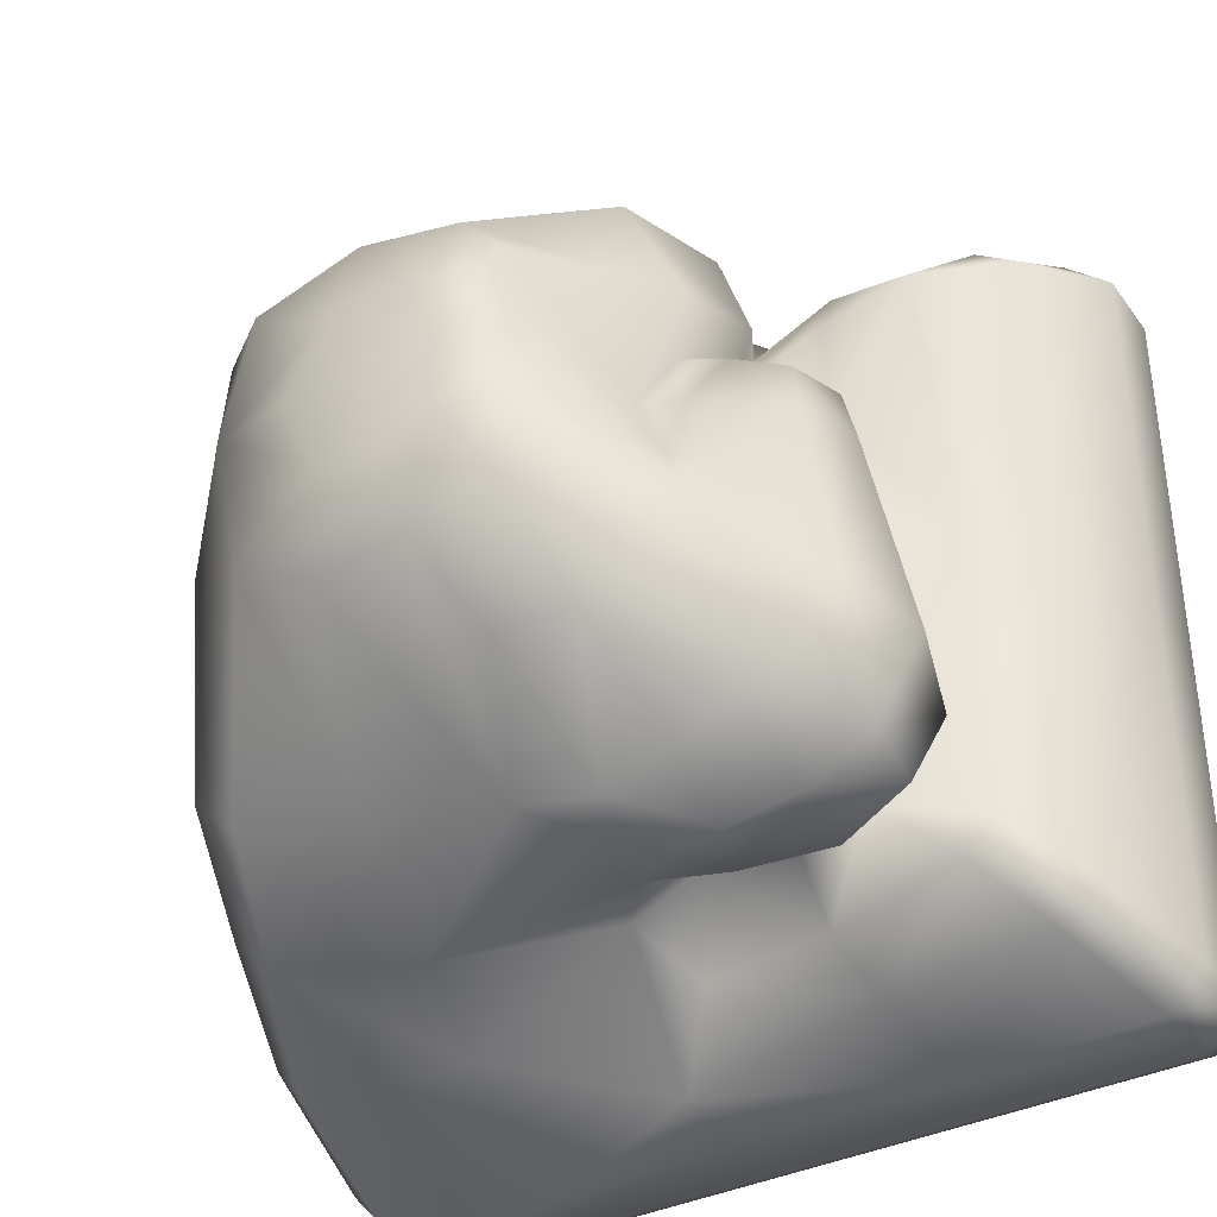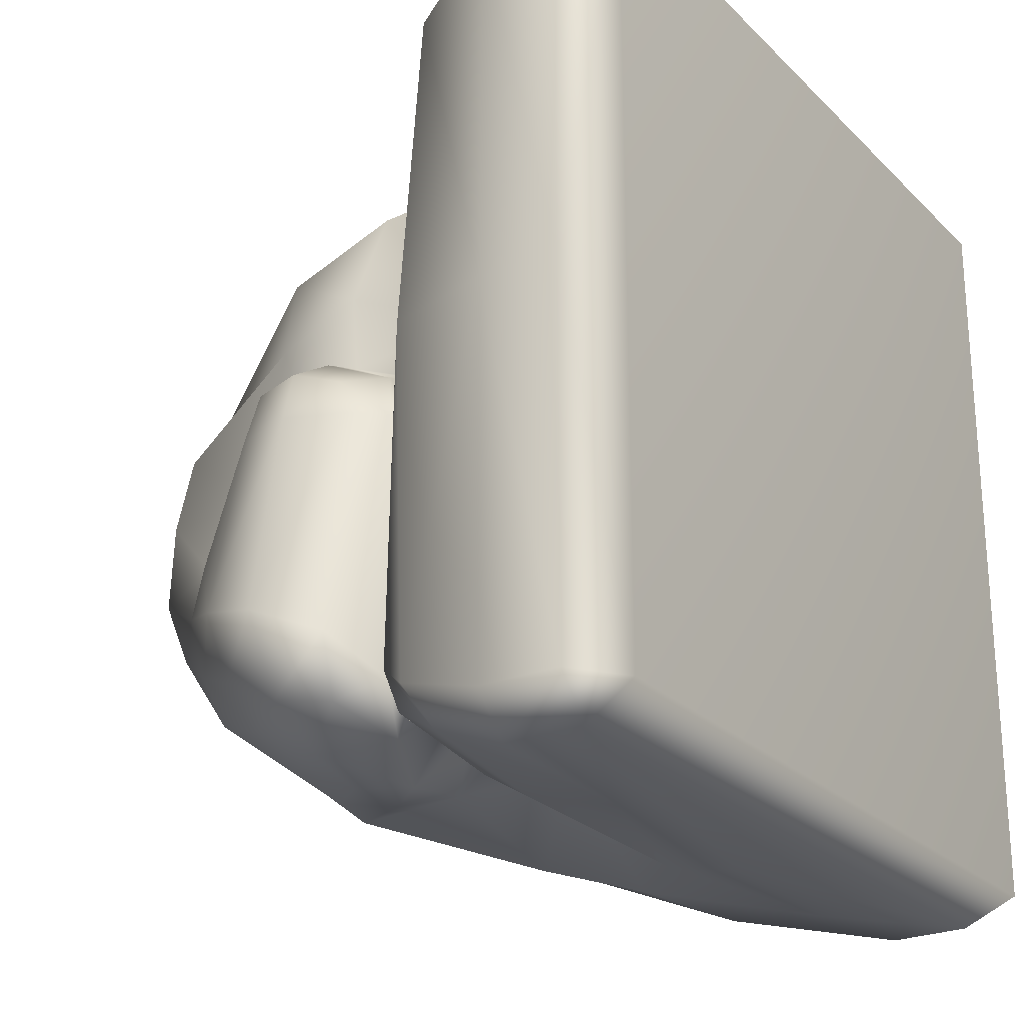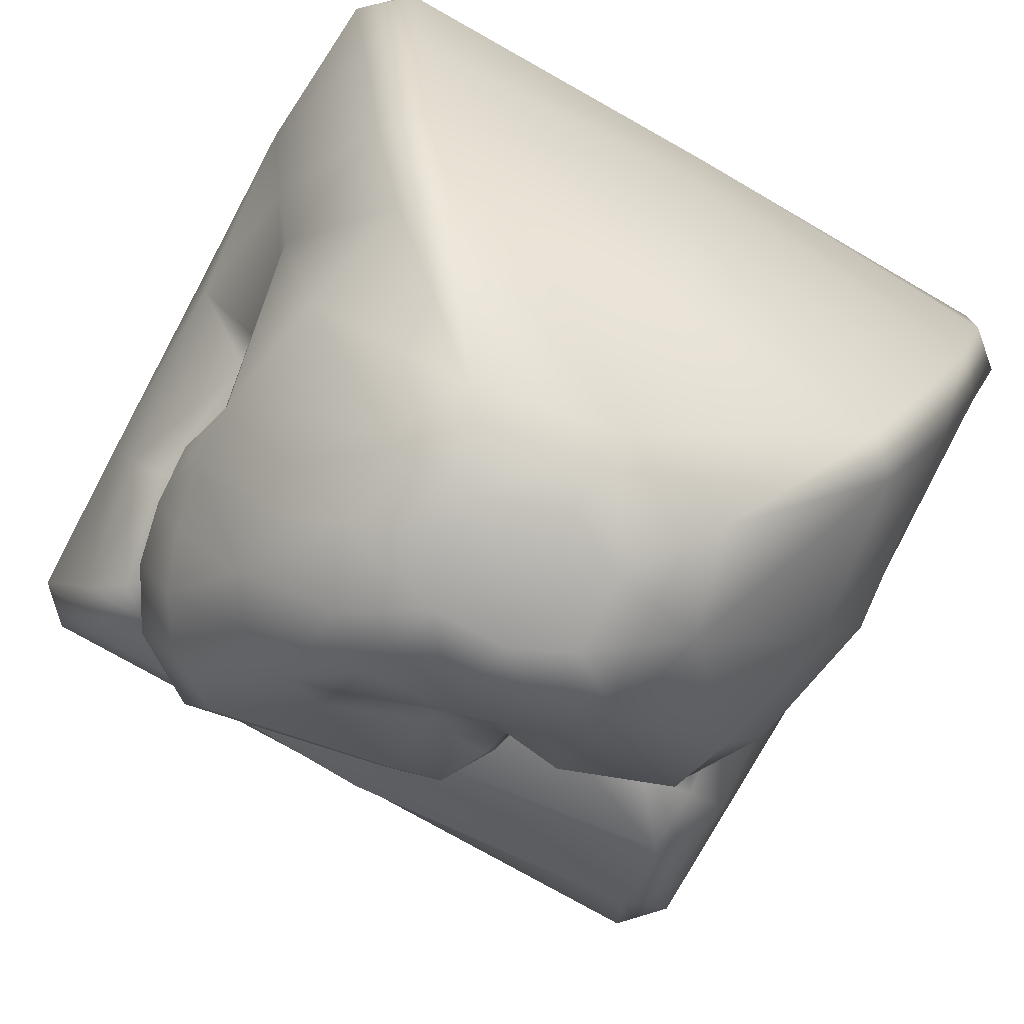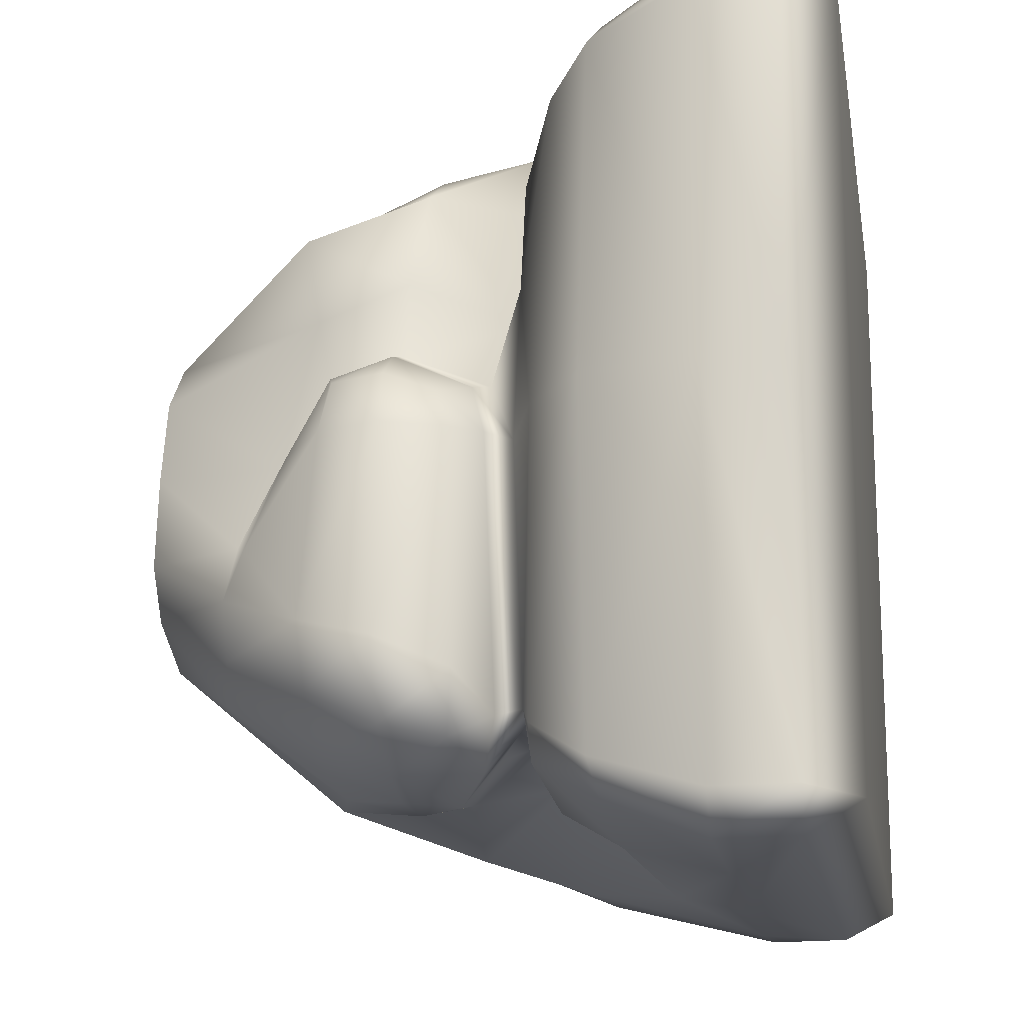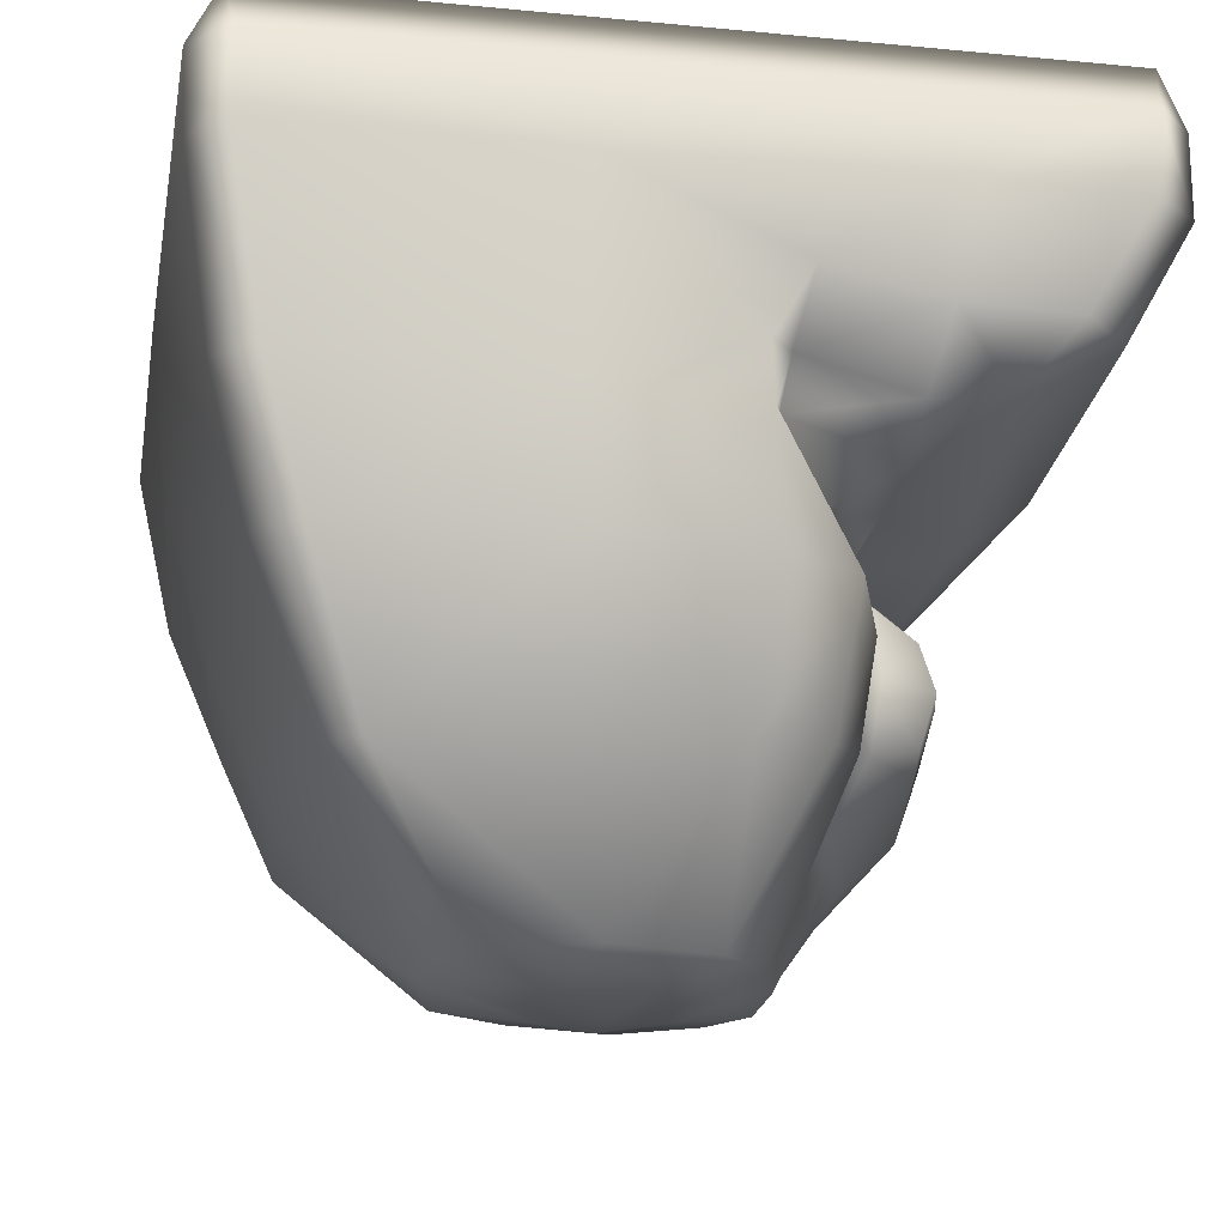
<metadata>
{"format":"obj","ext":"obj","renderer":"f3d","projection":"perspective","resolution":1024,"background":"white","views":[{"elev":-37.7,"azim":31.5,"up":"+Z"},{"elev":-24.1,"azim":122.9,"up":"+Z"},{"elev":-78.8,"azim":-119.3,"up":"+Y"},{"elev":-16.2,"azim":99.7,"up":"+Z"},{"elev":-19.1,"azim":-10.2,"up":"+Y"}]}
</metadata>
<code>
g ENV_S01_Vanilla_Carry_Cube_Upward_Glove_01f
v 0.3077 -0.3892 -0.1277
v 0.3267 -0.4049 -0.2144
v 0.2157 -0.5498 -0.1255
v -0.05775 -0.5478 0.2733
v -0.2234 -0.5472 0.2279
v -0.3793 -0.3471 0.441
v -0.1086 -0.3413 0.4792
v 0.09777 -0.3258 0.4432
v 0.1014 -0.5483 0.2347
v 0.2054 -0.3176 0.4065
v 0.2344 -0.1124 0.4566
v -0.1273 -0.1196 0.5761
v -0.4661 -0.1105 0.5328
v 0.1118 -0.1153 0.5312
v 0.09904 0.05598 0.571
v 0.1353 0.1046 0.4317
v -0.1418 0.05829 0.6104
v -0.5278 0.08247 0.5883
v -0.1409 0.3434 0.6502
v -0.577 0.3434 0.6502
v 0.08972 0.1349 0.5925
v 0.1335 0.1543 0.5153
v 0.1481 0.2392 0.6008
v 0.3453 0.3434 0.6502
v 0.3029 0.1019 0.5238
v 0.3075 0.05293 0.4288
v 0.4198 0.1089 0.5209
v 0.3214 0.1972 0.6067
v 0.4927 0.1965 0.5974
v 0.5747 0.3434 0.6502
v -0.1072 -0.5466 -0.2582
v 0.04047 -0.5553 -0.2555
v 0.02438 -0.2836 -0.4845
v -0.1799 -0.308 -0.4491
v -0.2218 -0.5433 -0.1948
v -0.3726 -0.3211 -0.4026
v -0.22 -0.1007 -0.5323
v -0.4476 -0.1356 -0.4907
v 0.07158 -0.0689 -0.4902
v -0.2597 0.06297 -0.5828
v -0.5294 0.07612 -0.5705
v -0.01981 0.0672 -0.449
v -0.3178 0.3434 -0.6502
v -0.577 0.3434 -0.6308
v -0.03444 0.2325 -0.6234
v -0.04507 0.3434 -0.6441
v 0.3031 0.3434 -0.6376
v 0.09241 0.06771 -0.3951
v 0.1332 -0.01445 -0.4324
v 0.2265 0.0412 -0.3937
v 0.03342 0.1635 -0.5045
v 0.2537 0.09595 -0.5361
v 0.3345 0.05186 -0.3957
v 0.4491 0.08309 -0.4985
v 0.278 0.1875 -0.5922
v 0.5139 0.1864 -0.5605
v 0.5852 0.3434 -0.6308
v 0.3132 0.04567 0.261
v 0.3158 0.03473 0.01938
v 0.2858 -0.004574 0.1157
v 0.2123 0.03709 0.2383
v 0.3075 0.05293 0.4288
v 0.1353 0.1046 0.4317
v 0.2344 -0.1124 0.4566
v 0.2695 -0.1402 0.1759
v 0.2949 -0.1318 0.2863
v 0.2054 -0.3176 0.4065
v 0.28 -0.2775 0.2383
v 0.2556 -0.2624 0.1471
v 0.1014 -0.5483 0.2347
v 0.173 -0.5489 0.1522
v 0.237 -0.3434 0.01656
v 0.2122 -0.5464 0.01481
v 0.3077 -0.3892 -0.1277
v 0.2157 -0.5498 -0.1255
v 0.3077 -0.3892 -0.1277
v 0.3434 -0.3706 -0.1415
v 0.3267 -0.4049 -0.2144
v 0.297 -0.32 0.01656
v 0.237 -0.3434 0.01656
v 0.2556 -0.2624 0.1471
v 0.3238 -0.2472 0.1288
v 0.2695 -0.1402 0.1759
v 0.3356 -0.1472 0.1558
v 0.3389 -0.0244 0.09813
v 0.2858 -0.004574 0.1157
v 0.3158 0.03473 0.01938
v 0.3703 -0.0004663 0.01656
v 0.3345 0.05186 -0.3957
v 0.3919 0.02025 -0.4161
v 0.163 -0.5513 -0.2022
v 0.2157 -0.5498 -0.1255
v 0.3267 -0.4049 -0.2144
v 0.2854 -0.4073 -0.2985
v 0.2071 -0.4275 -0.35
v 0.04047 -0.5553 -0.2555
v 0.09293 -0.4395 -0.35
v 0.3242 -0.006161 -0.4867
v 0.3919 0.02025 -0.4161
v 0.3345 0.05186 -0.3957
v 0.2265 0.0412 -0.3937
v 0.2061 -0.06122 -0.5149
v 0.1332 -0.01445 -0.4324
v 0.07158 -0.0689 -0.4902
v 0.1428 -0.1348 -0.5153
v 0.02438 -0.2836 -0.4845
v 0.1311 -0.2537 -0.486
v 0.09293 -0.4395 -0.35
v 0.04047 -0.5553 -0.2555
v 0.3919 0.02025 -0.4161
v 0.4867 -0.02553 -0.3641
v 0.3703 -0.0004663 0.01656
v 0.4112 -0.05305 0.01656
v 0.5168 -0.1374 -0.3192
v 0.4125 -0.06523 0.0716
v 0.3389 -0.0244 0.09813
v 0.3356 -0.1472 0.1558
v 0.4479 -0.1434 0.01656
v 0.4683 -0.2552 -0.2826
v 0.4273 -0.1421 0.09791
v 0.4016 -0.226 0.09466
v 0.3238 -0.2472 0.1288
v 0.4151 -0.2423 0.01656
v 0.297 -0.32 0.01656
v 0.3434 -0.3706 -0.1415
v 0.3267 -0.4049 -0.2144
v 0.3267 -0.4049 -0.2144
v 0.4683 -0.2552 -0.2826
v 0.2854 -0.4073 -0.2985
v 0.416 -0.2539 -0.3762
v 0.5168 -0.1374 -0.3192
v 0.3328 -0.2672 -0.4269
v 0.2071 -0.4275 -0.35
v 0.4445 -0.1406 -0.4344
v 0.4867 -0.02553 -0.3641
v 0.439 -0.03967 -0.4544
v 0.3919 0.02025 -0.4161
v 0.3242 -0.006161 -0.4867
v 0.3457 -0.1396 -0.4898
v 0.2061 -0.06122 -0.5149
v 0.2376 -0.2626 -0.4622
v 0.2394 -0.1466 -0.5112
v 0.1428 -0.1348 -0.5153
v 0.1311 -0.2537 -0.486
v 0.09293 -0.4395 -0.35
v 0.5747 0.3434 0.6502
v 0.5838 0.4662 0.6486
v 0.6446 0.3434 0.5847
v 0.643 0.4662 0.5894
v 0.643 0.4662 0.01938
v 0.6446 0.3434 0.01938
v 0.643 0.4662 -0.57
v 0.6446 0.3434 -0.5713
v 0.5852 0.3434 -0.6308
v 0.5838 0.4662 -0.6291
v 0.5838 0.4662 0.6486
v 0.5747 0.3434 0.6502
v 0.3453 0.3434 0.6502
v -0.1409 0.3434 0.6502
v -0.5756 0.4662 0.6486
v -0.577 0.3434 0.6502
v -0.577 0.3434 0.6502
v -0.6291 0.3434 0.5908
v -0.5756 0.4662 0.6486
v -0.6348 0.4662 0.5894
v -0.6446 0.3434 0.01938
v -0.6348 0.4662 0.01938
v -0.6438 0.3434 -0.5542
v -0.6348 0.4662 -0.57
v -0.577 0.3434 -0.6308
v -0.5756 0.4662 -0.6291
v -0.5756 0.4662 -0.6291
v -0.577 0.3434 -0.6308
v -0.3178 0.3434 -0.6502
v -0.04507 0.3434 -0.6441
v 0.5838 0.4662 -0.6291
v 0.3031 0.3434 -0.6376
v 0.5852 0.3434 -0.6308
v -0.6291 0.3434 0.5908
v -0.577 0.3434 0.6502
v -0.5278 0.08247 0.5883
v -0.5871 0.08172 0.5334
v -0.4661 -0.1105 0.5328
v -0.6446 0.3434 0.01938
v -0.529 -0.1146 0.4737
v -0.3793 -0.3471 0.441
v -0.6138 0.08315 0.01938
v -0.4279 -0.3469 0.3884
v -0.2234 -0.5472 0.2279
v -0.2667 -0.5484 0.02586
v -0.5493 -0.1326 0.01938
v -0.589 0.07833 -0.4948
v -0.6438 0.3434 -0.5542
v -0.4551 -0.3482 0.01938
v -0.4287 -0.3339 -0.3509
v -0.2218 -0.5433 -0.1948
v -0.3726 -0.3211 -0.4026
v -0.5067 -0.1369 -0.4266
v -0.4476 -0.1356 -0.4907
v -0.5294 0.07612 -0.5705
v -0.577 0.3434 -0.6308
v 0.3132 0.04567 0.261
v 0.3075 0.05293 0.4288
v 0.4198 0.1089 0.5209
v 0.4785 0.08529 0.01938
v 0.3158 0.03473 0.01938
v 0.3345 0.05186 -0.3957
v 0.4892 0.0842 -0.4472
v 0.4491 0.08309 -0.4985
v 0.5139 0.1864 -0.5605
v 0.5964 0.1721 0.01938
v 0.5791 0.1766 -0.5136
v 0.5852 0.3434 -0.6308
v 0.6446 0.3434 -0.5713
v 0.6446 0.3434 0.01938
v 0.5593 0.1831 0.5406
v 0.4927 0.1965 0.5974
v 0.6446 0.3434 0.5847
v 0.5747 0.3434 0.6502
v 0.04047 -0.5553 -0.2555
v -0.1072 -0.5466 -0.2582
v -0.002808 -0.5795 -0.1257
v -0.08803 -0.5737 -0.1053
v -0.2218 -0.5433 -0.1948
v -0.005605 -0.5907 0.01146
v -0.2667 -0.5484 0.02586
v -0.138 -0.5763 0.02049
v -0.08817 -0.5775 0.127
v -0.2234 -0.5472 0.2279
v 0.03832 -0.5708 0.1312
v -0.05775 -0.5478 0.2733
v 0.1014 -0.5483 0.2347
v 0.1014 -0.5483 0.2347
v 0.173 -0.5489 0.1522
v 0.03832 -0.5708 0.1312
v 0.08315 -0.5718 0.03702
v 0.2122 -0.5464 0.01481
v -0.005605 -0.5907 0.01146
v 0.08517 -0.574 -0.07916
v 0.2157 -0.5498 -0.1255
v -0.002808 -0.5795 -0.1257
v 0.163 -0.5513 -0.2022
v 0.04047 -0.5553 -0.2555
v -0.5909 0.5478 -0.5853
v -0.6348 0.4662 -0.57
v -0.5756 0.4662 -0.6291
v -0.6348 0.4662 0.01938
v 0.5838 0.4662 -0.6291
v -0.5909 0.5478 0.6047
v -0.6348 0.4662 0.5894
v -0.5756 0.4662 0.6486
v 0.5991 0.5478 0.6047
v 0.5838 0.4662 0.6486
v 0.643 0.4662 0.5894
v 0.643 0.4662 0.01938
v 0.5991 0.5478 -0.5853
v 0.643 0.4662 -0.57
g ENV_S01_Vanilla_Carry_Cube_Upward_Glove_01f_0
f 3 2 1
f 6 5 4
f 7 6 4
f 8 7 4
f 8 4 9
f 9 10 8
f 8 10 11
f 6 7 12
f 6 12 13
f 14 7 8
f 8 11 14
f 14 12 7
f 15 14 11
f 15 12 14
f 11 16 15
f 17 13 12
f 15 17 12
f 17 18 13
f 18 17 19
f 18 19 20
f 21 17 15
f 19 17 21
f 22 15 16
f 22 21 15
f 19 21 23
f 21 22 23
f 24 19 23
f 16 25 22
f 16 26 25
f 25 26 27
f 28 23 22
f 28 22 25
f 27 28 25
f 24 23 28
f 27 29 28
f 24 28 29
f 24 29 30
f 33 32 31
f 33 31 34
f 34 31 35
f 34 35 36
f 37 33 34
f 36 37 34
f 36 38 37
f 37 39 33
f 38 40 37
f 38 41 40
f 42 39 37
f 42 37 40
f 41 43 40
f 41 44 43
f 43 45 40
f 42 40 45
f 43 46 45
f 45 46 47
f 48 39 42
f 48 49 39
f 48 50 49
f 51 42 45
f 42 51 48
f 48 52 50
f 48 51 52
f 52 53 50
f 52 54 53
f 51 45 55
f 51 55 52
f 55 54 52
f 45 47 55
f 55 56 54
f 47 56 55
f 47 57 56
f 60 59 58
f 60 58 61
f 61 58 62
f 61 62 63
f 64 61 63
f 65 60 61
f 64 66 61
f 65 61 66
f 67 66 64
f 65 66 68
f 67 68 66
f 65 68 69
f 70 68 67
f 70 71 68
f 72 69 68
f 71 72 68
f 71 73 72
f 73 74 72
f 73 75 74
f 78 77 76
f 79 76 77
f 79 80 76
f 81 80 79
f 81 79 82
f 83 81 82
f 83 82 84
f 83 84 85
f 83 85 86
f 87 86 85
f 87 85 88
f 89 87 88
f 89 88 90
f 93 92 91
f 93 91 94
f 91 95 94
f 91 96 95
f 96 97 95
f 100 99 98
f 100 98 101
f 101 98 102
f 101 102 103
f 104 103 102
f 104 102 105
f 106 104 105
f 107 106 105
f 108 106 107
f 108 109 106
f 112 111 110
f 112 113 111
f 113 114 111
f 115 113 112
f 115 112 116
f 117 115 116
f 113 118 114
f 118 113 115
f 118 119 114
f 117 120 115
f 118 115 120
f 121 120 117
f 121 118 120
f 121 117 122
f 121 123 118
f 123 121 122
f 118 123 119
f 123 122 124
f 123 124 125
f 123 125 119
f 126 119 125
f 129 128 127
f 129 130 128
f 131 128 130
f 129 132 130
f 133 132 129
f 131 130 134
f 134 130 132
f 135 131 134
f 135 134 136
f 137 135 136
f 137 136 138
f 136 134 139
f 136 139 138
f 134 132 139
f 140 138 139
f 133 141 132
f 141 139 132
f 140 139 142
f 141 142 139
f 142 143 140
f 142 144 143
f 142 141 144
f 144 141 133
f 144 133 145
f 148 147 146
f 148 149 147
f 150 149 148
f 150 148 151
f 151 152 150
f 151 153 152
f 154 152 153
f 154 155 152
f 158 157 156
f 159 158 156
f 159 156 160
f 160 161 159
f 164 163 162
f 164 165 163
f 166 163 165
f 166 165 167
f 167 168 166
f 167 169 168
f 169 170 168
f 169 171 170
f 174 173 172
f 175 174 172
f 176 175 172
f 176 177 175
f 176 178 177
f 181 180 179
f 181 179 182
f 183 181 182
f 184 182 179
f 183 182 185
f 185 186 183
f 184 187 182
f 185 182 187
f 185 188 186
f 188 189 186
f 190 189 188
f 191 188 185
f 185 187 191
f 192 187 184
f 192 184 193
f 190 188 194
f 191 194 188
f 195 190 194
f 195 194 191
f 195 196 190
f 197 196 195
f 198 191 187
f 195 191 198
f 198 197 195
f 198 187 192
f 198 199 197
f 199 198 192
f 199 192 200
f 193 200 192
f 193 201 200
f 204 203 202
f 204 202 205
f 206 205 202
f 205 206 207
f 205 207 208
f 208 207 209
f 210 208 209
f 211 204 205
f 211 205 208
f 210 212 208
f 211 208 212
f 212 210 213
f 212 213 214
f 215 212 214
f 215 211 212
f 211 216 204
f 215 216 211
f 216 217 204
f 215 218 216
f 216 219 217
f 216 218 219
f 222 221 220
f 222 223 221
f 221 223 224
f 222 225 223
f 223 226 224
f 223 225 227
f 223 227 226
f 227 225 228
f 226 227 228
f 226 228 229
f 228 225 230
f 229 228 231
f 231 228 230
f 231 230 232
f 235 234 233
f 235 236 234
f 234 236 237
f 235 238 236
f 237 236 239
f 236 238 239
f 237 239 240
f 239 238 241
f 240 239 242
f 239 241 243
f 239 243 242
f 246 245 244
f 244 245 247
f 248 246 244
f 249 244 247
f 249 247 250
f 249 250 251
f 252 249 251
f 244 249 252
f 252 251 253
f 254 252 253
f 254 255 252
f 248 244 256
f 244 252 256
f 255 256 252
f 256 257 248
f 255 257 256

</code>
